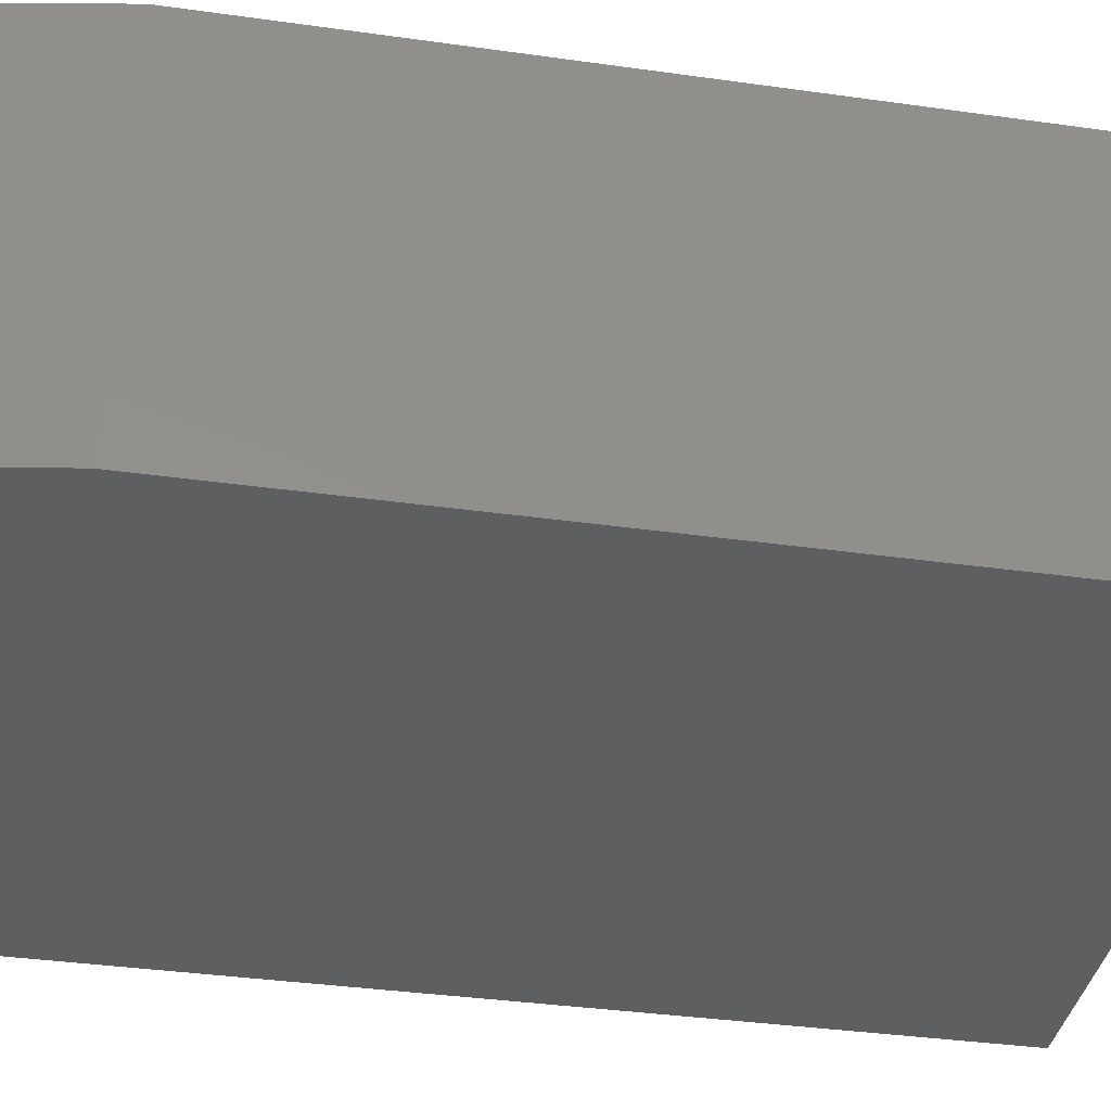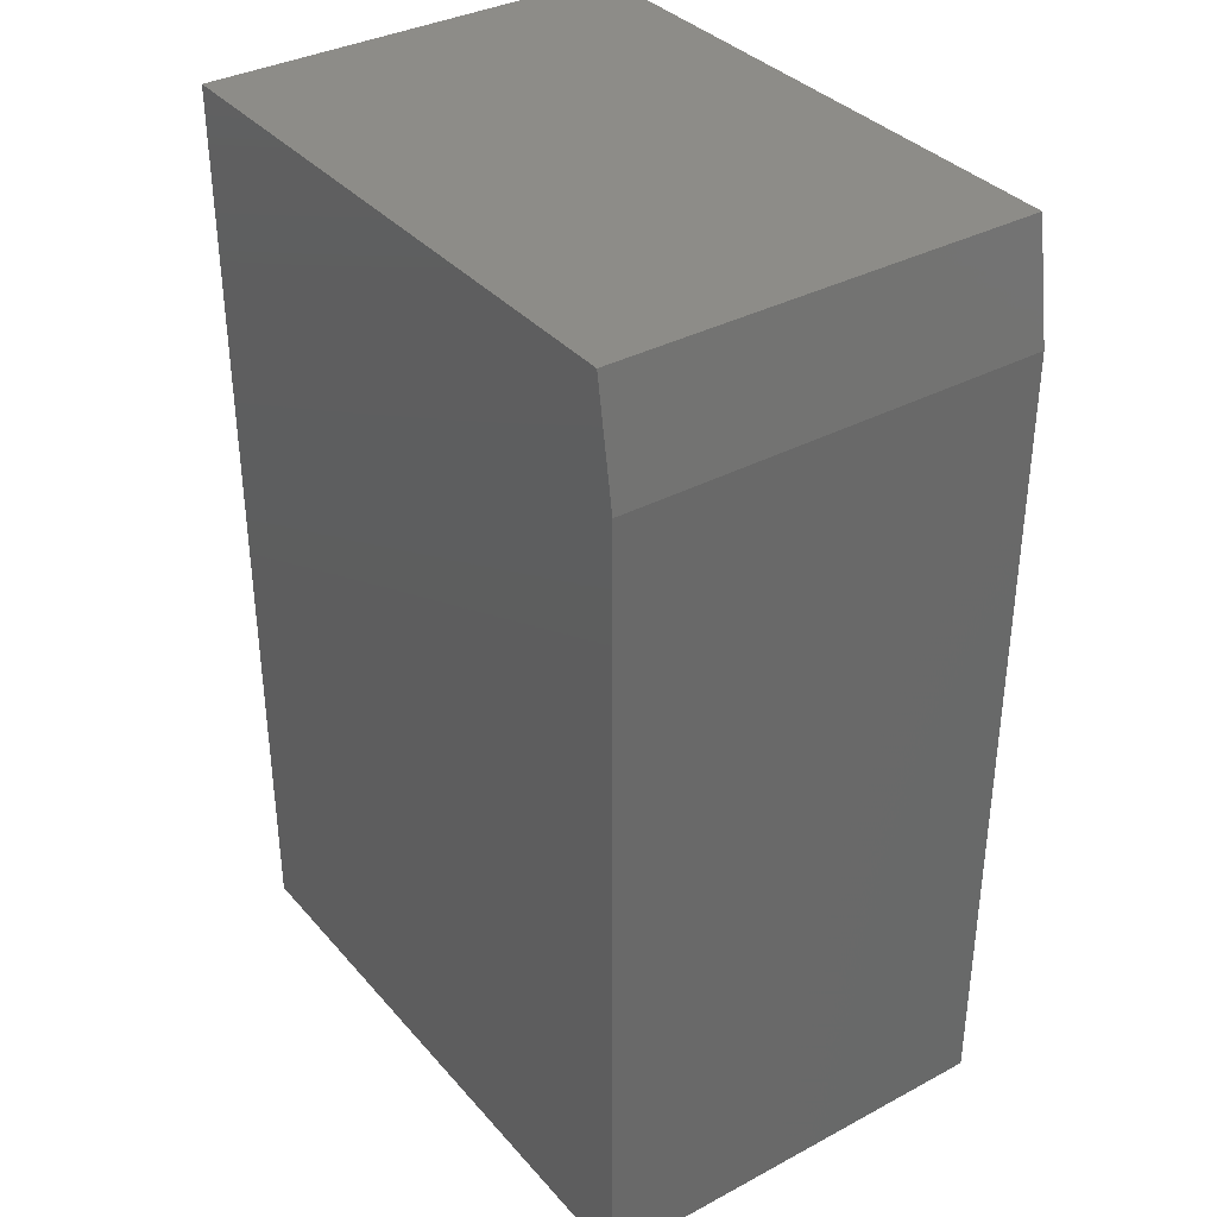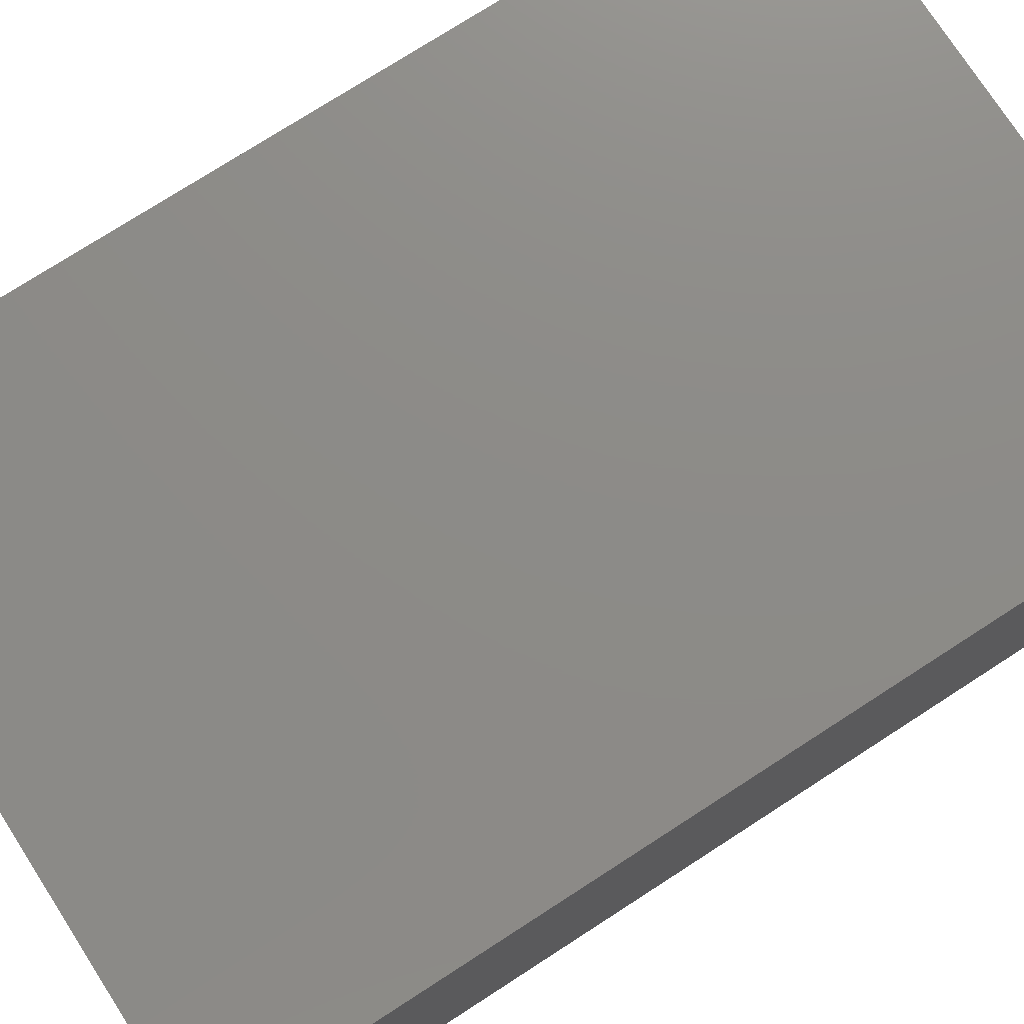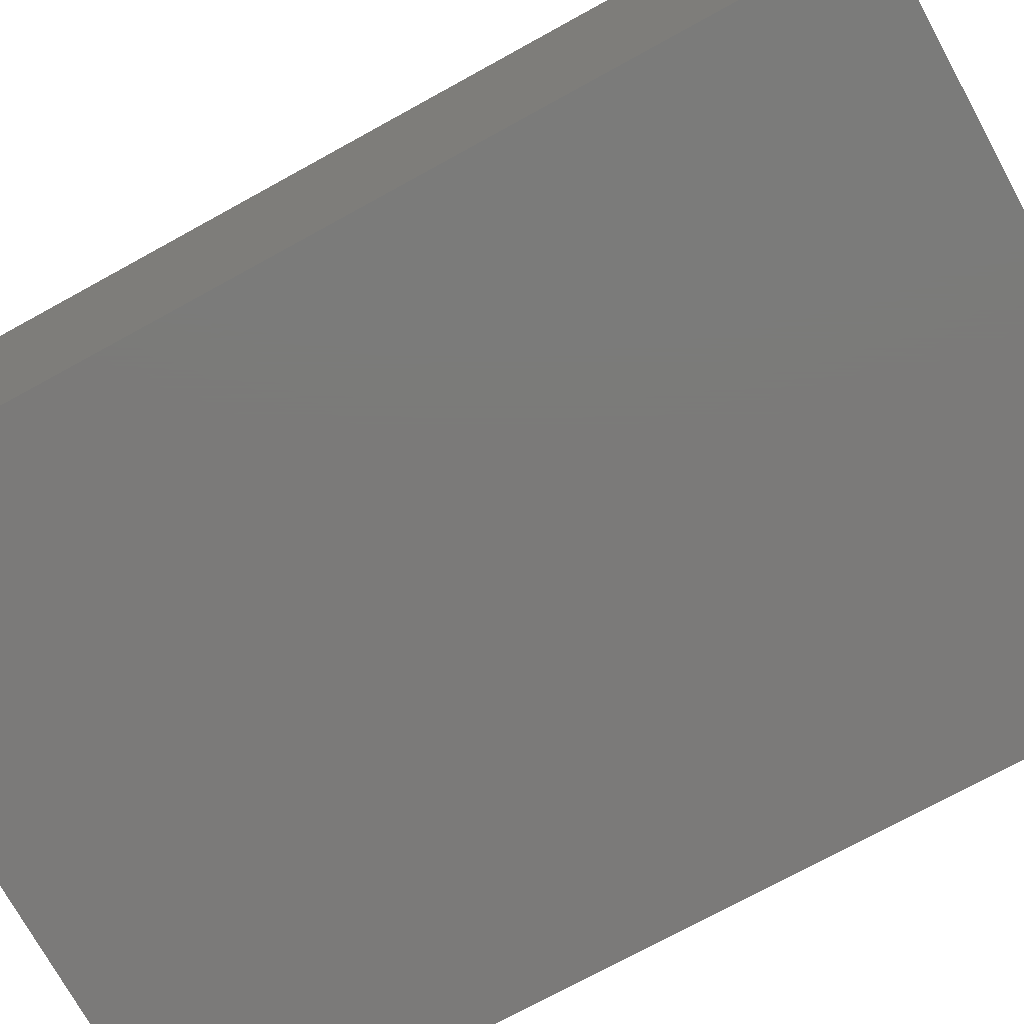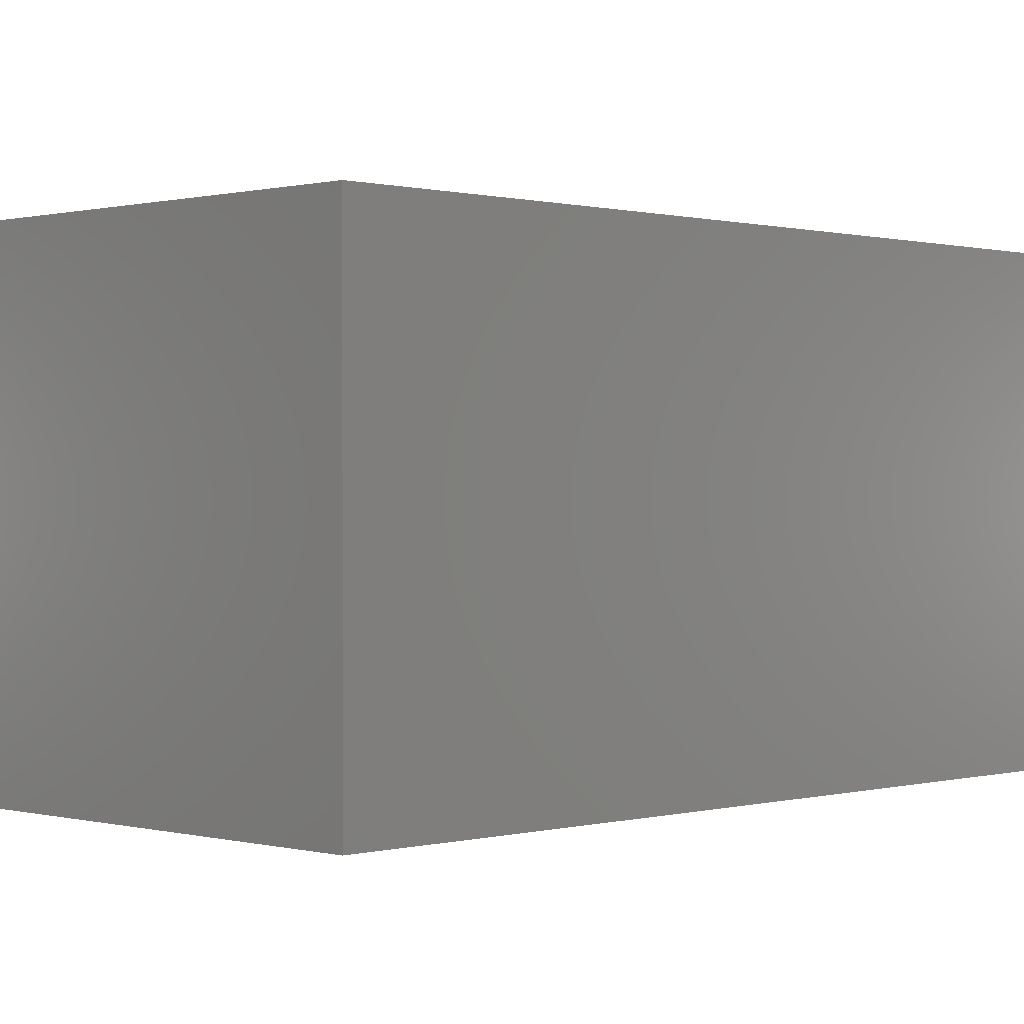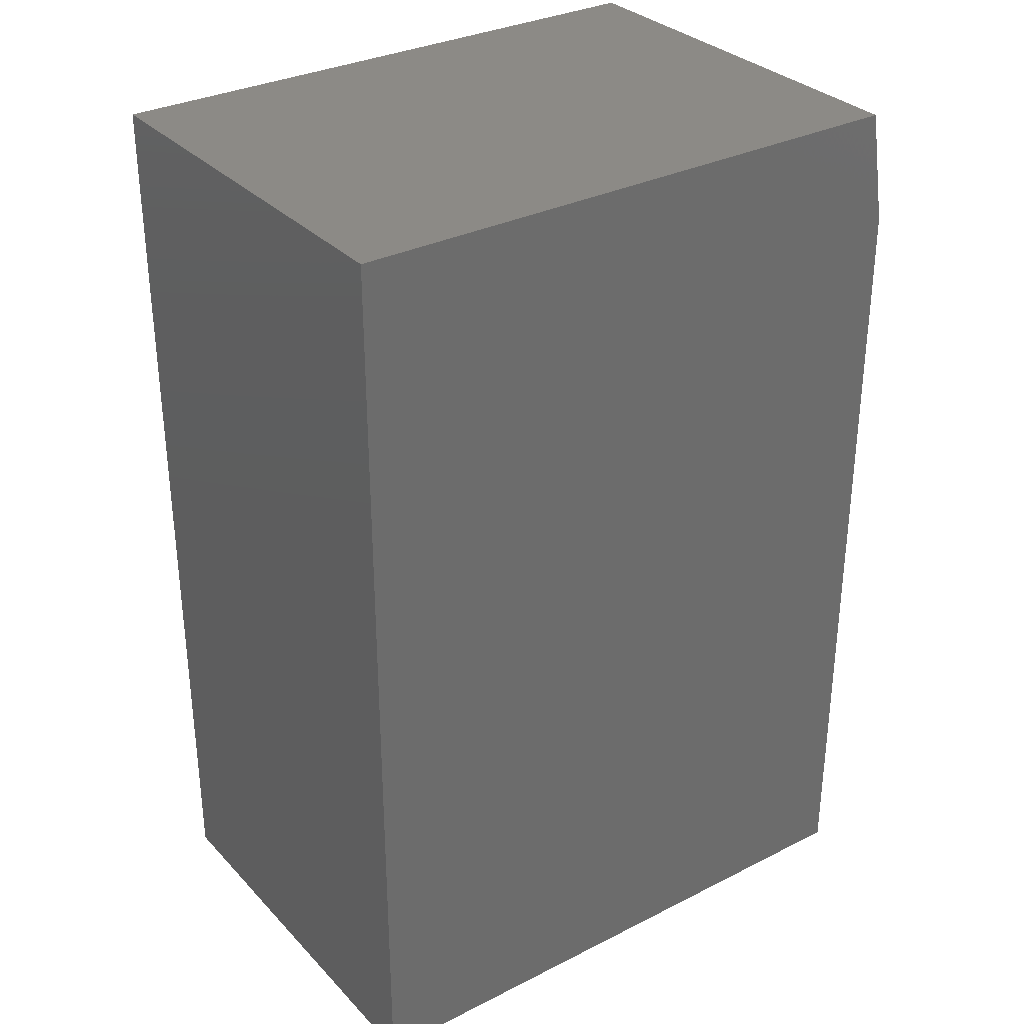
<metadata>
{"format":"stl","ext":"stl","renderer":"f3d","projection":"perspective","resolution":1024,"background":"white","views":[{"elev":-37.7,"azim":-100.1,"up":"+Z"},{"elev":35.6,"azim":-125.1,"up":"+Y"},{"elev":75.9,"azim":-122.8,"up":"+Z"},{"elev":-73.8,"azim":-61.2,"up":"+Z"},{"elev":0.4,"azim":44.6,"up":"+Z"},{"elev":31.8,"azim":144.6,"up":"+Y"}]}
</metadata>
<code>
# stl→obj: 10 verts, 16 faces
v 0 0 0.3438
v 0.4974 0 0.3438
v 0 0.6562 0.3438
v 0.4974 0.75 0.3438
v 0.01562 0.75 0.3438
v 0.01562 0.75 0
v 0.4974 0.75 0
v 0 0.6562 0
v 0.4974 0 0
v 0 0 0
f 1 2 3
f 3 2 4
f 3 4 5
f 6 7 8
f 8 7 9
f 8 9 10
f 3 8 1
f 1 8 10
f 4 7 5
f 5 7 6
f 5 6 3
f 3 6 8
f 2 9 4
f 4 9 7
f 1 10 2
f 2 10 9

</code>
